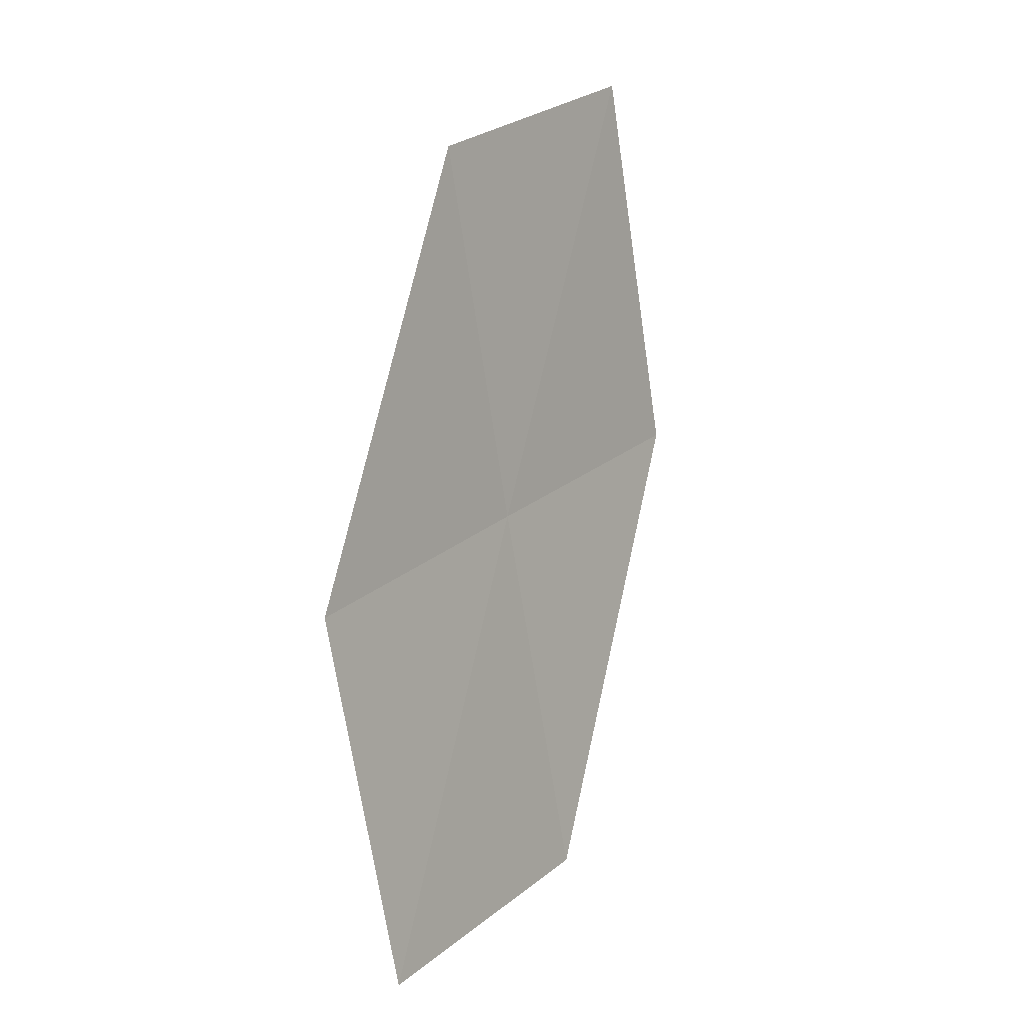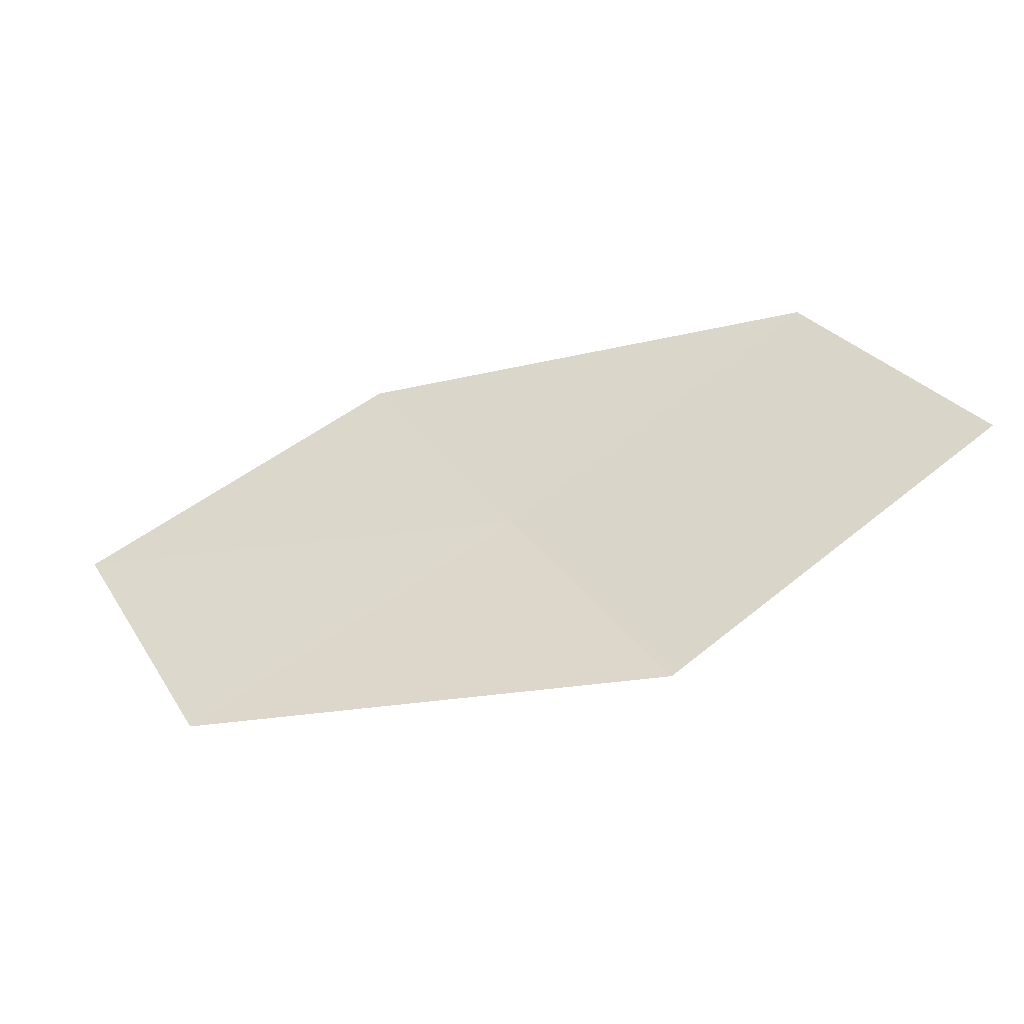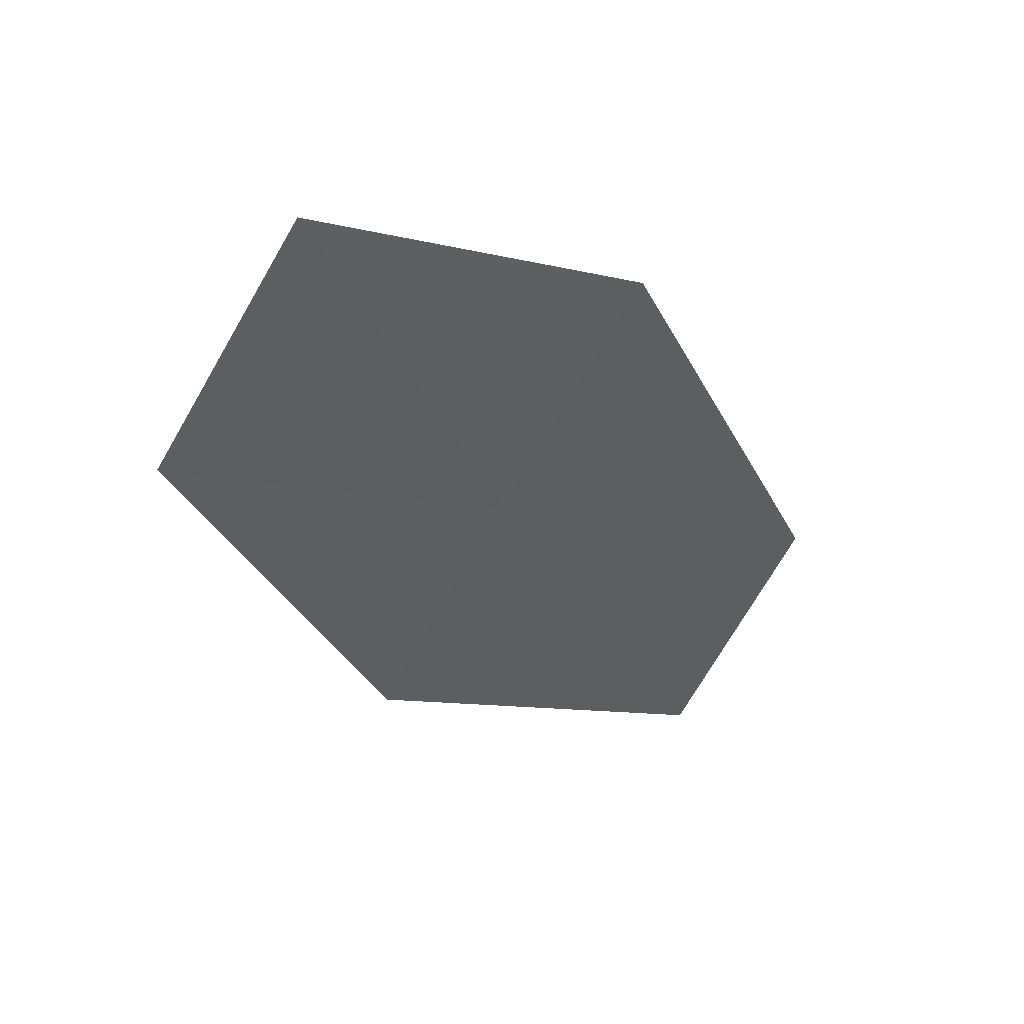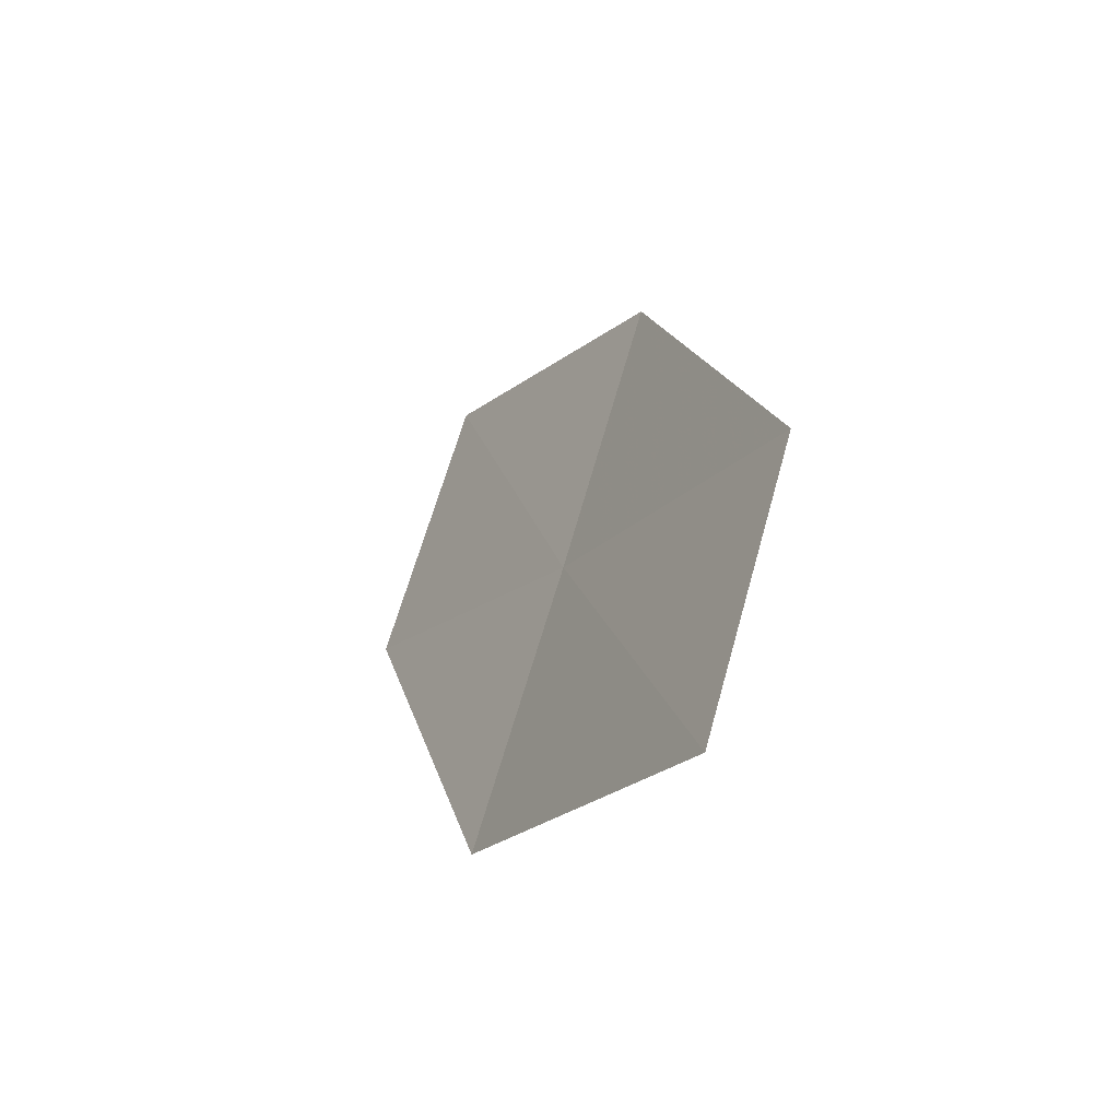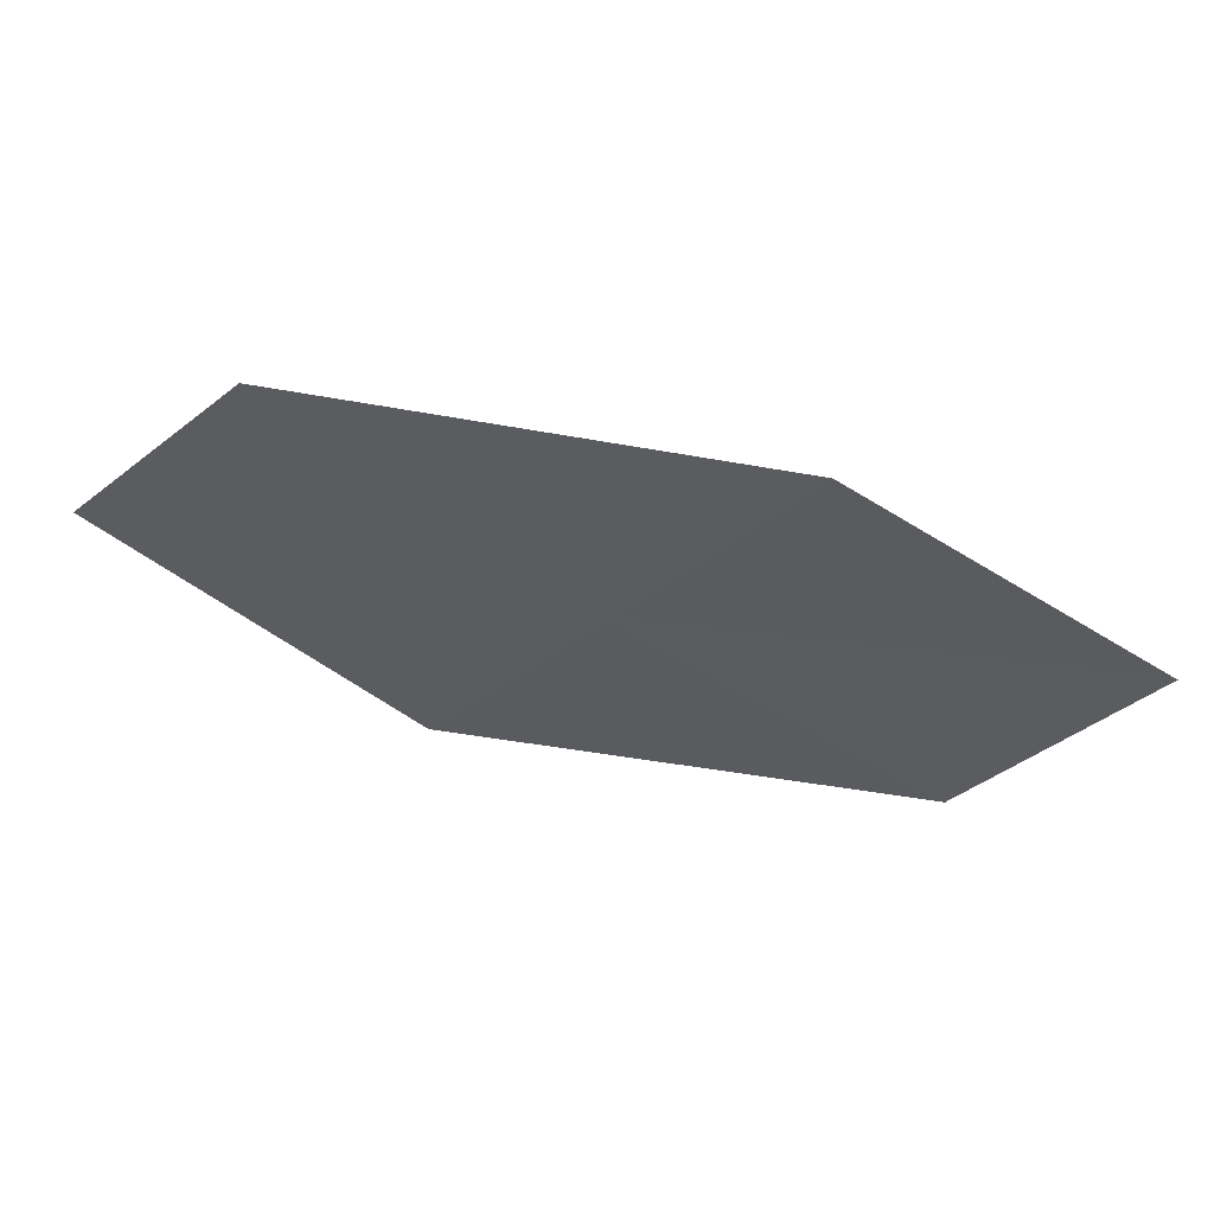
<metadata>
{"format":"obj","ext":"obj","renderer":"f3d","projection":"perspective","resolution":1024,"background":"white","views":[{"elev":69.3,"azim":72.2,"up":"+Y"},{"elev":-10.5,"azim":168.1,"up":"+Y"},{"elev":0.8,"azim":110.9,"up":"+Z"},{"elev":23.9,"azim":-133.4,"up":"+Y"},{"elev":21.3,"azim":-19.9,"up":"+Y"}]}
</metadata>
<code>
v -11.1 -18.55 23.76
v -12.61 -18.31 22.85
v -12.19 -17.71 23.63
v -11.49 -19.19 22.99
v -9.955 -19.31 23.89
v -10.71 -17.89 24.52
v -9.598 -18.62 24.64
f 1 3 2
f 1 2 4
f 1 4 5
f 1 6 3
f 1 7 6
f 1 5 7

</code>
